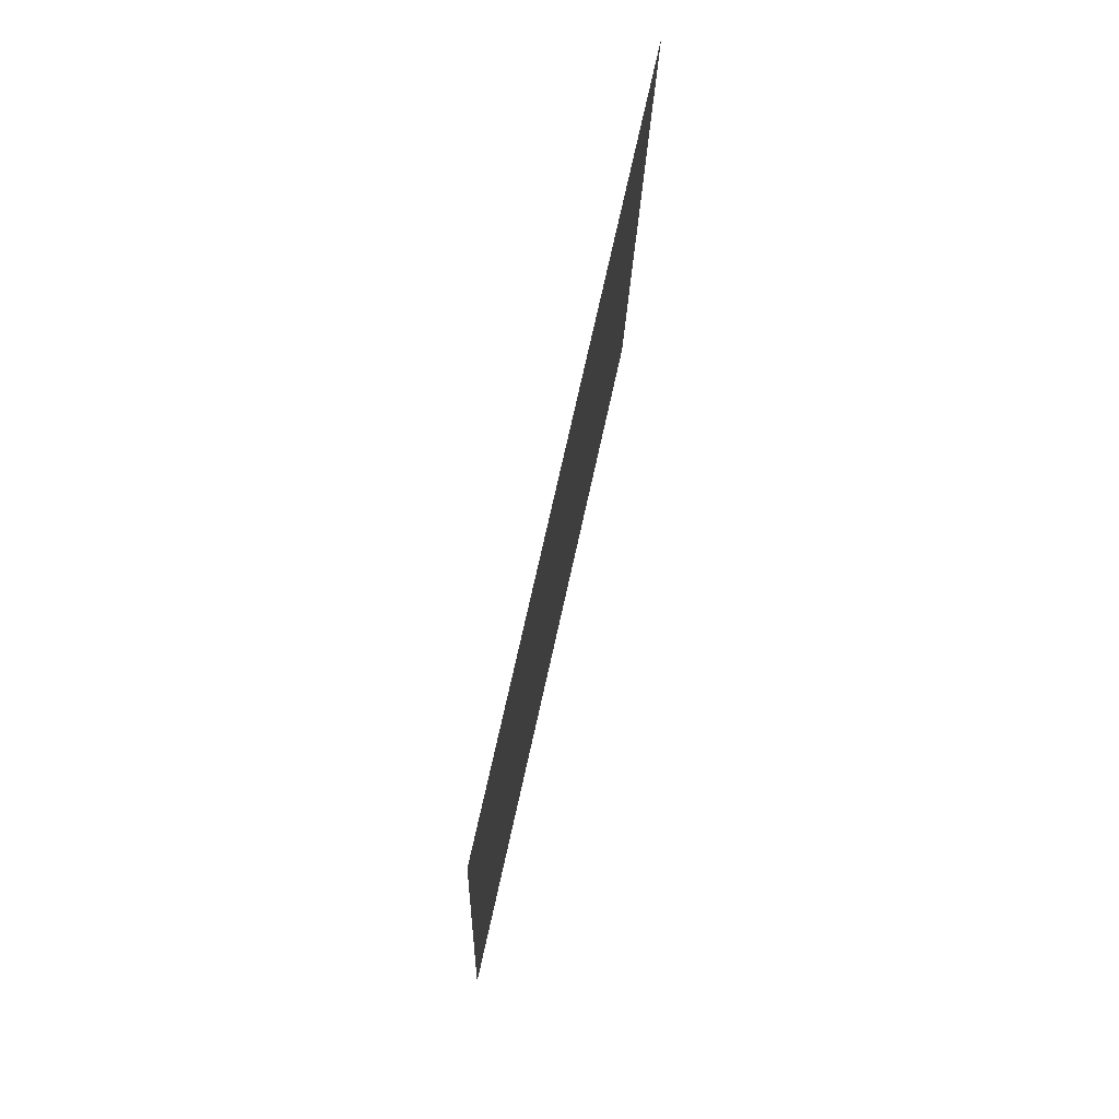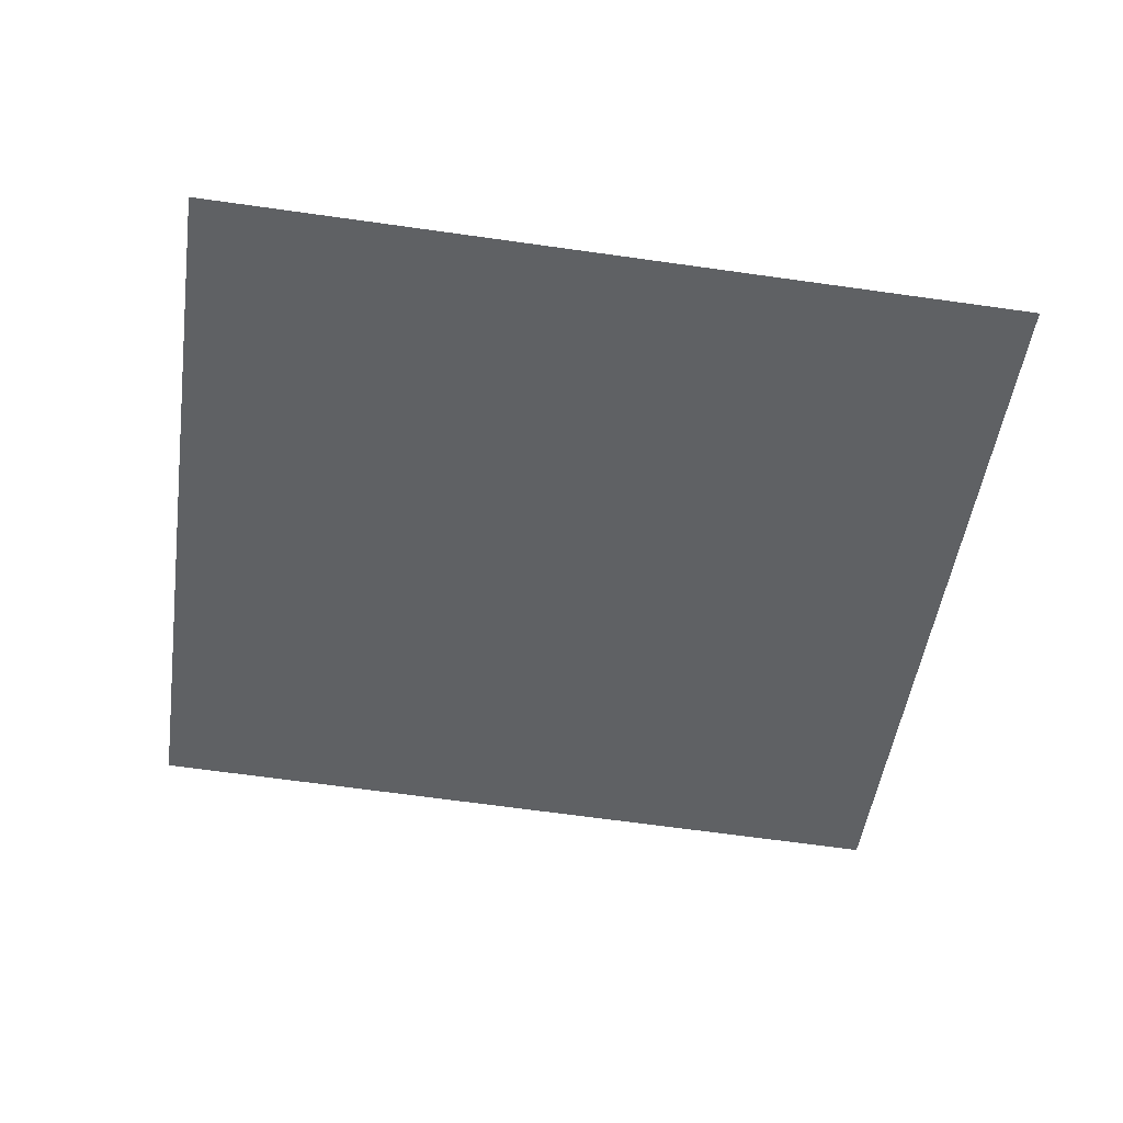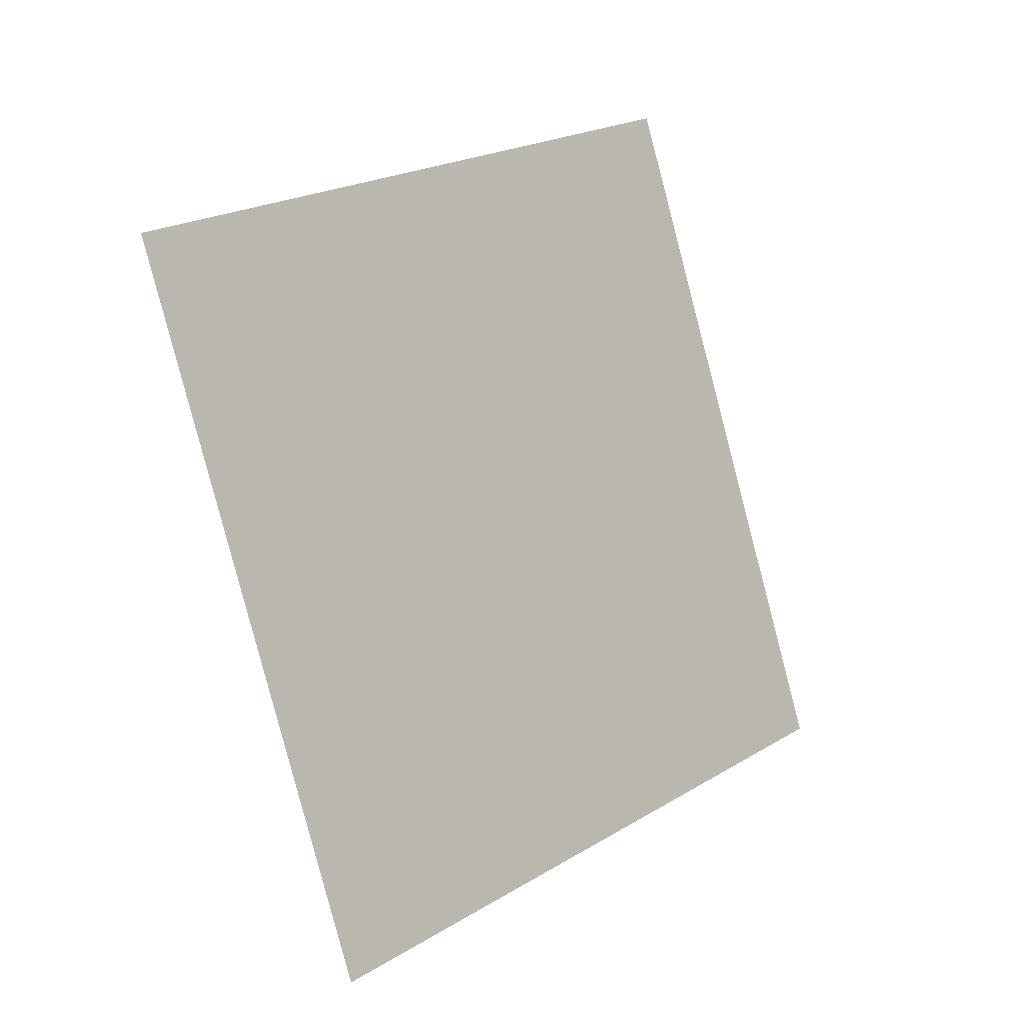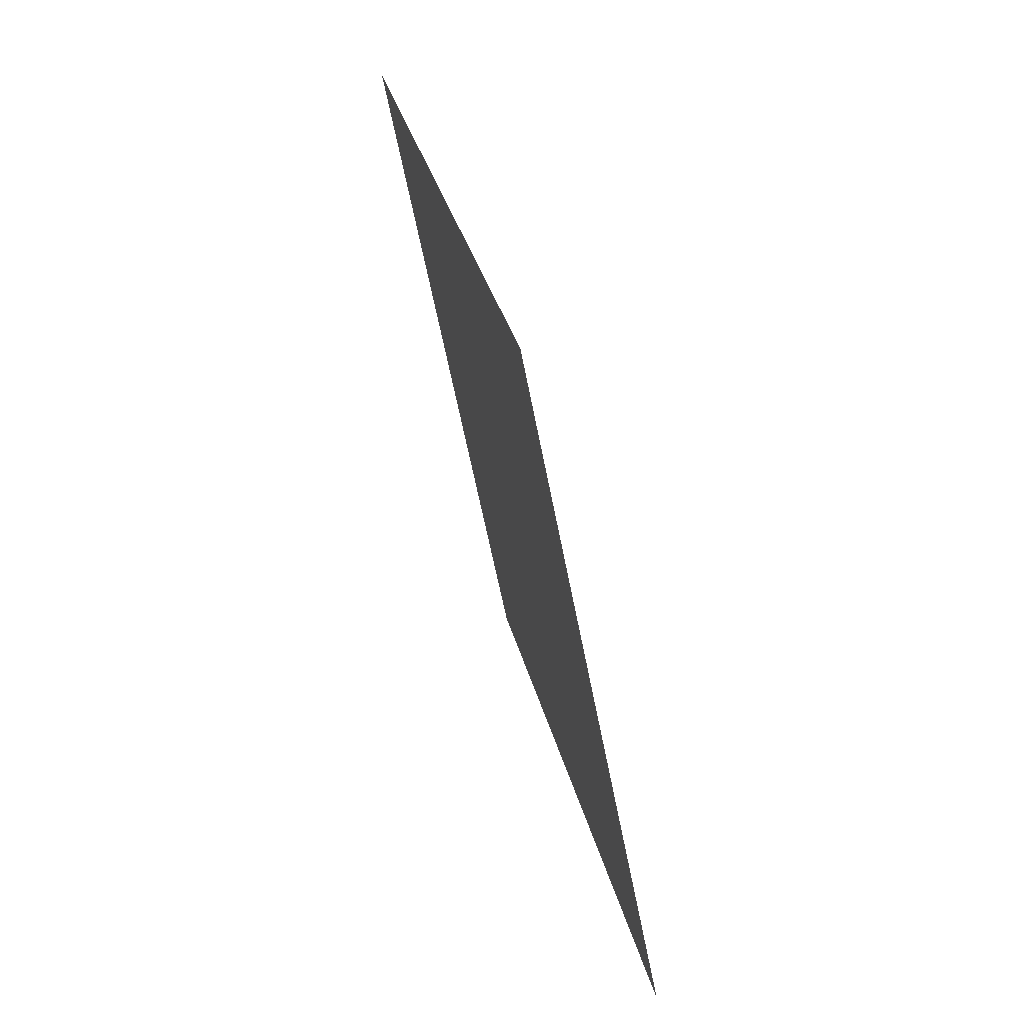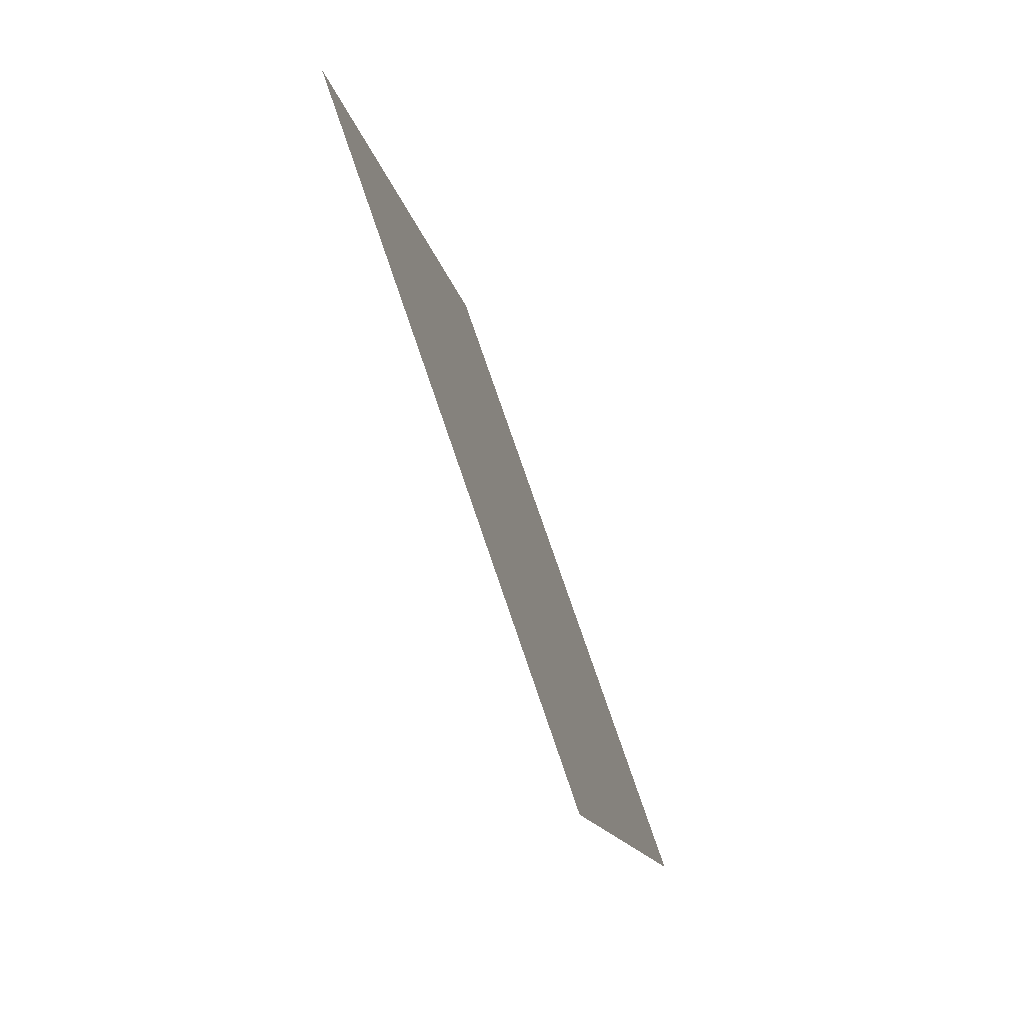
<metadata>
{"format":"obj","ext":"obj","renderer":"f3d","projection":"perspective","resolution":1024,"background":"white","views":[{"elev":-8.4,"azim":-147.9,"up":"+Y"},{"elev":31.3,"azim":-55.7,"up":"+Y"},{"elev":10.0,"azim":76.1,"up":"+Y"},{"elev":20.7,"azim":21.4,"up":"+Y"},{"elev":65.9,"azim":14.5,"up":"+Y"}]}
</metadata>
<code>
o Plane.066_Plane.846
v 0.2569 -1.998 1.581
v 0.049 -0.14 2.032
v -0.7899 -1.729 -0.009097
v -0.9978 0.1288 0.4418
f 2 3 1
f 2 4 3

</code>
